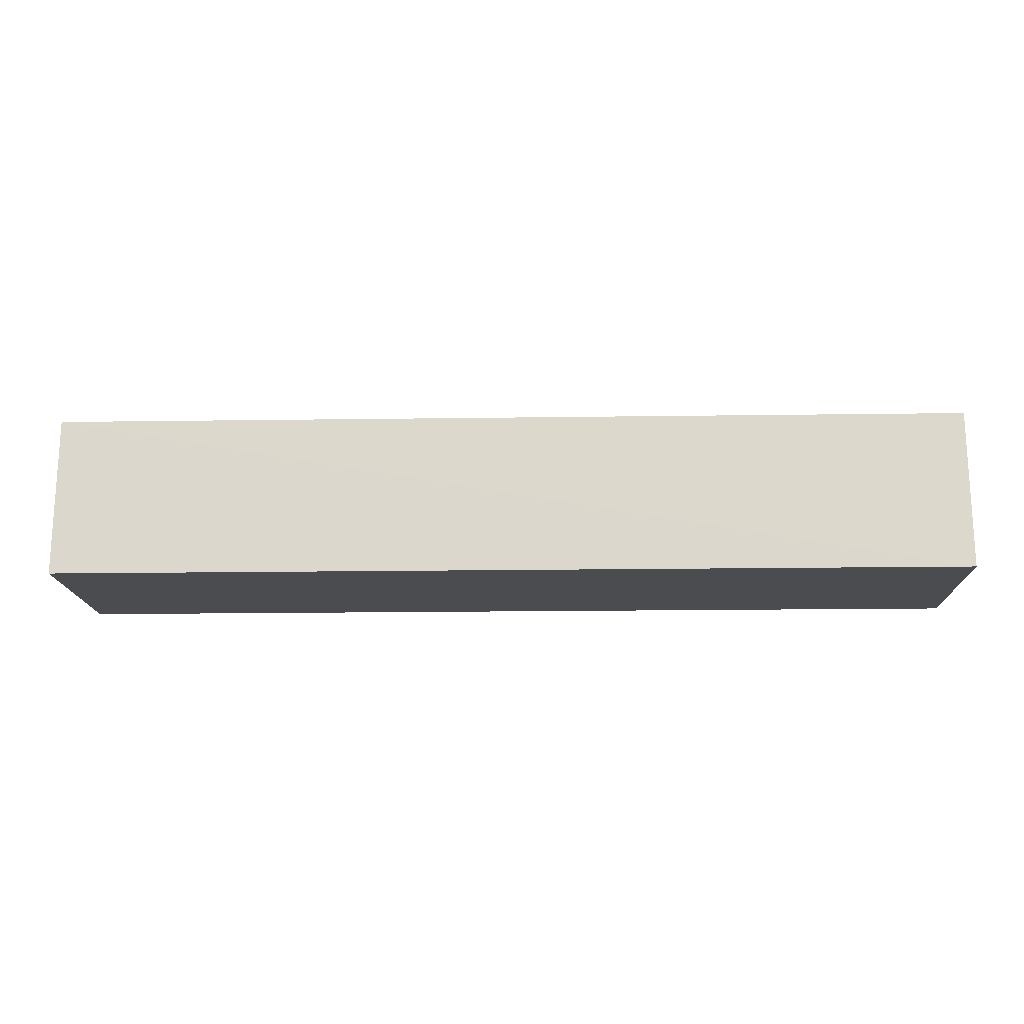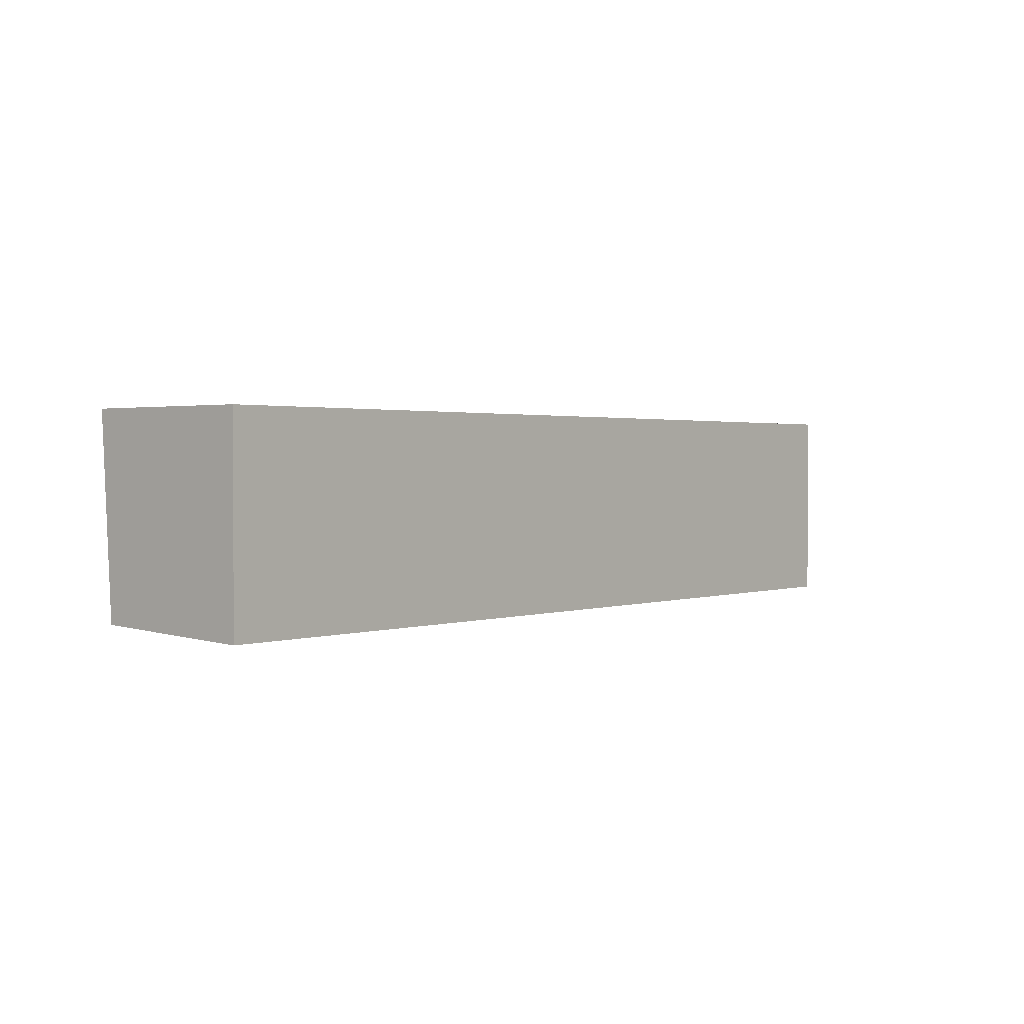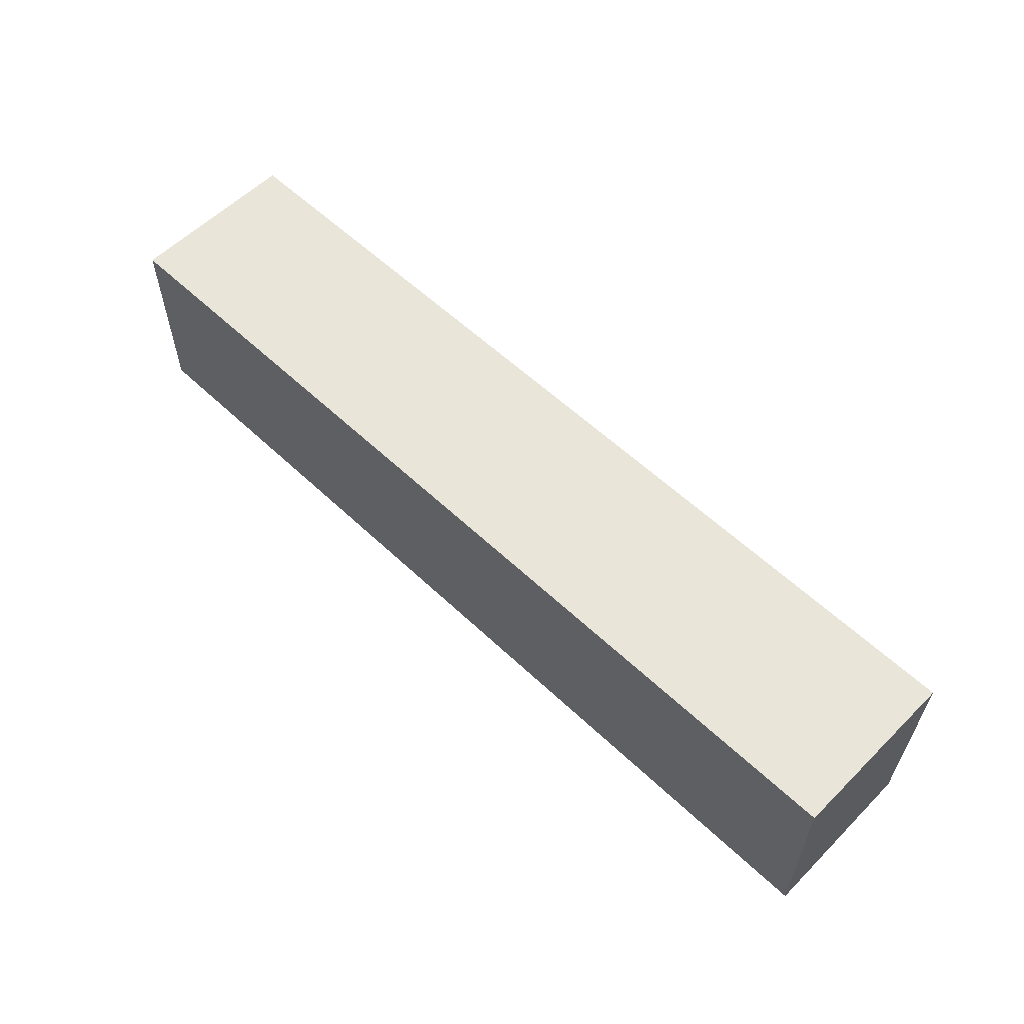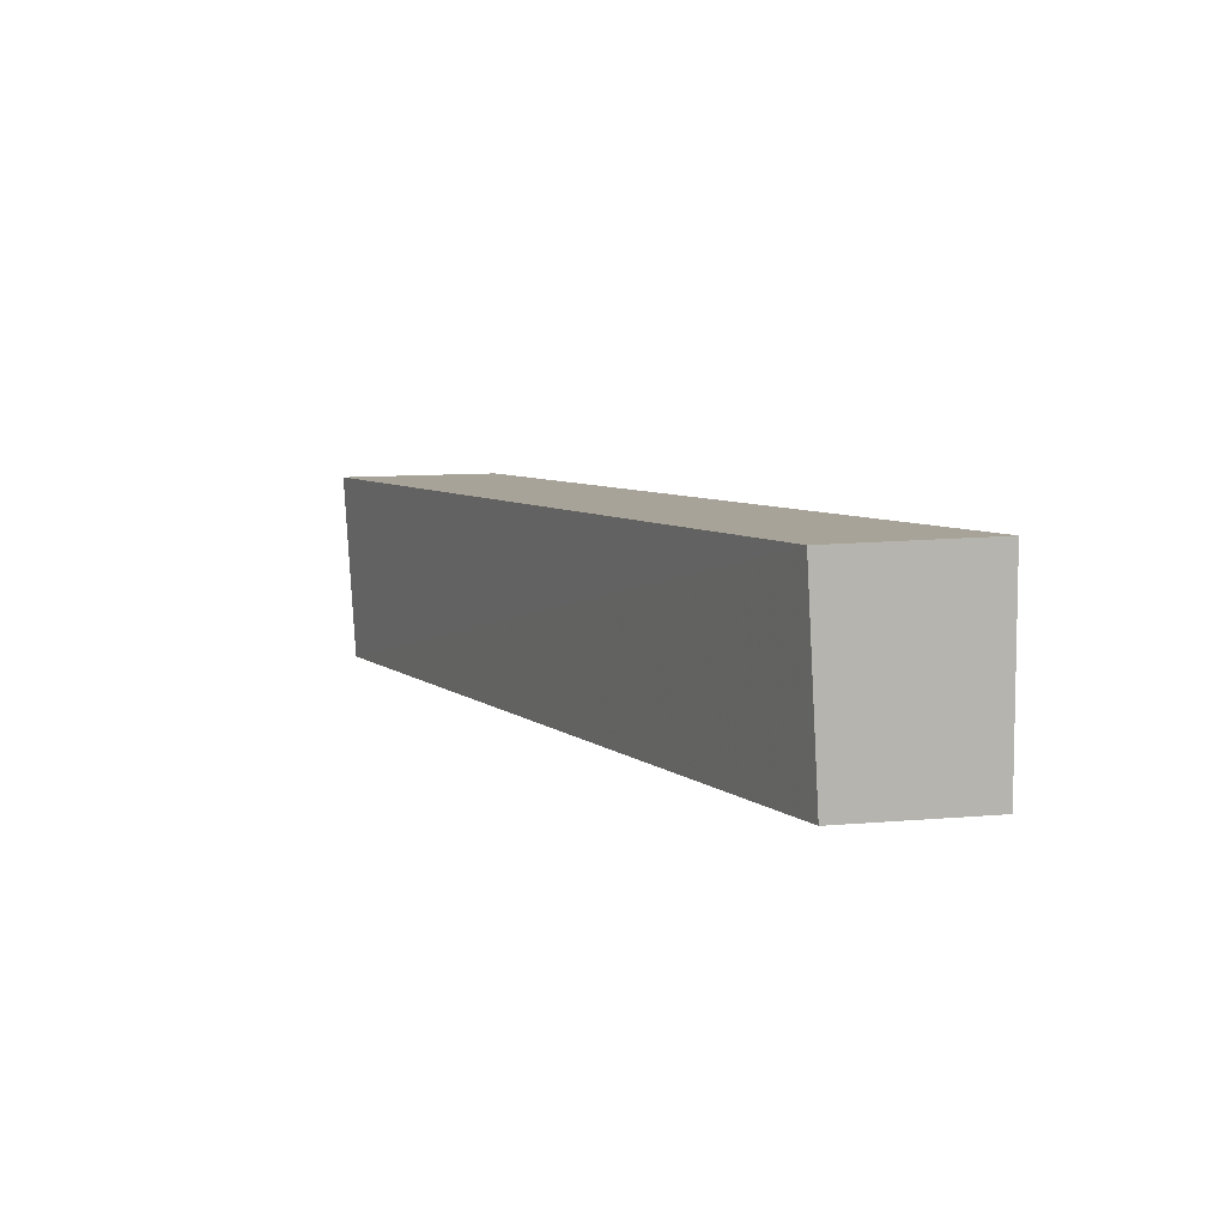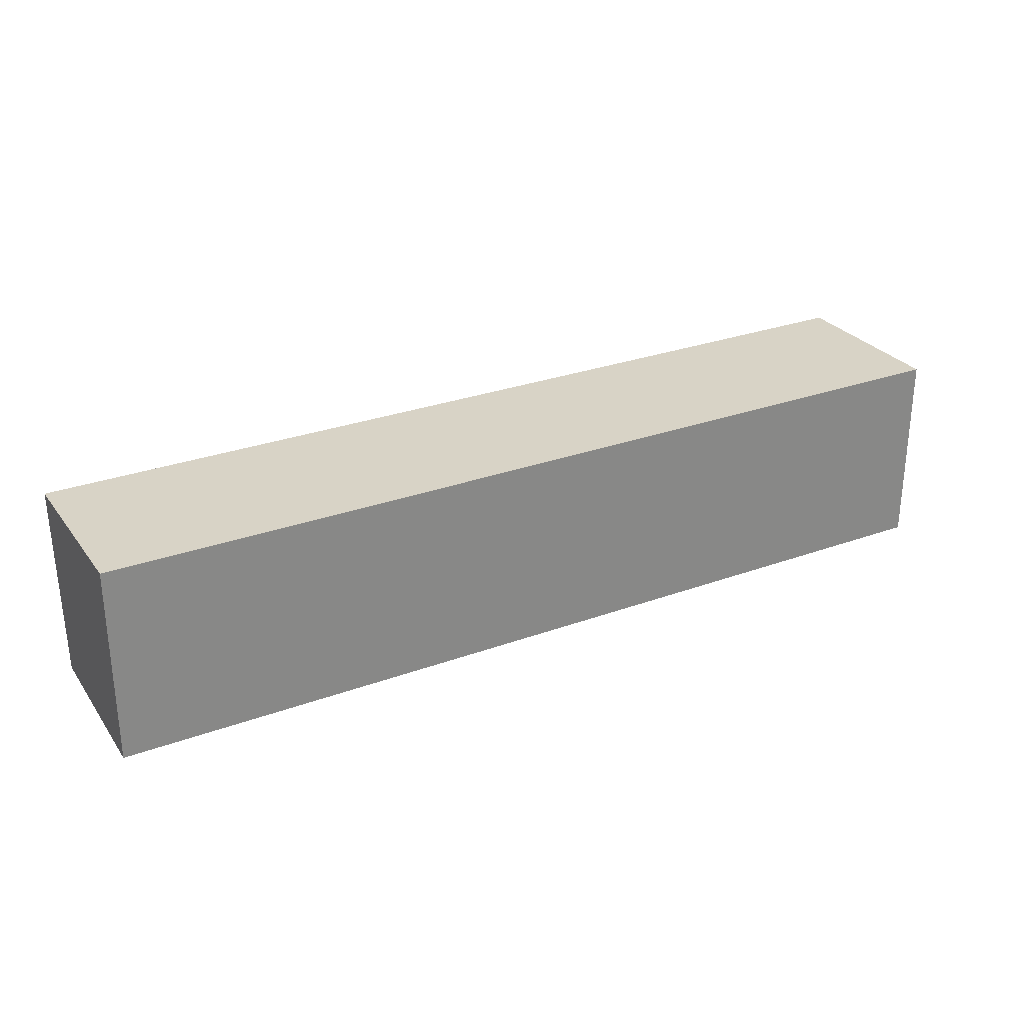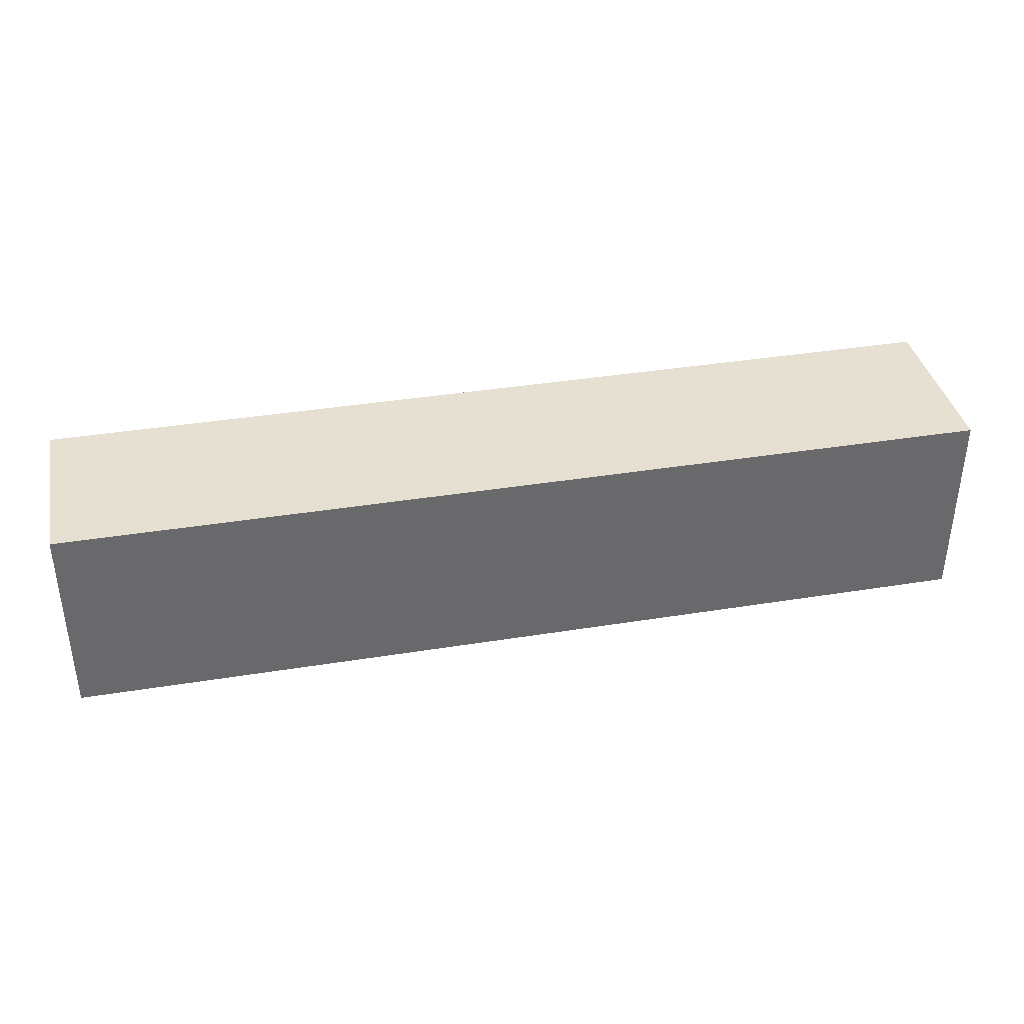
<metadata>
{"format":"obj","ext":"obj","renderer":"f3d","projection":"perspective","resolution":1024,"background":"white","views":[{"elev":-15.2,"azim":1.9,"up":"+Z"},{"elev":1.5,"azim":129.8,"up":"+Y"},{"elev":57.7,"azim":-135.6,"up":"+Y"},{"elev":6.8,"azim":63.5,"up":"+Y"},{"elev":28.2,"azim":151.0,"up":"+Y"},{"elev":37.6,"azim":168.3,"up":"+Y"}]}
</metadata>
<code>
v 0.2823 0.08795 0.1067
v 0.2823 0.08333 0.007825
v 0.2823 0.2045 0.007825
v -0.2823 0.2045 0.1139
v -0.2823 0.08779 0.107
v 0.2823 0.2045 0.1139
v -0.2823 0.08333 0.007825
v -0.2823 0.2045 0.007825
f 1 2 3
f 5 2 1
f 6 1 3
f 6 3 4
f 6 5 1
f 6 4 5
f 7 3 2
f 7 2 5
f 7 5 4
f 8 7 4
f 8 4 3
f 8 3 7

</code>
